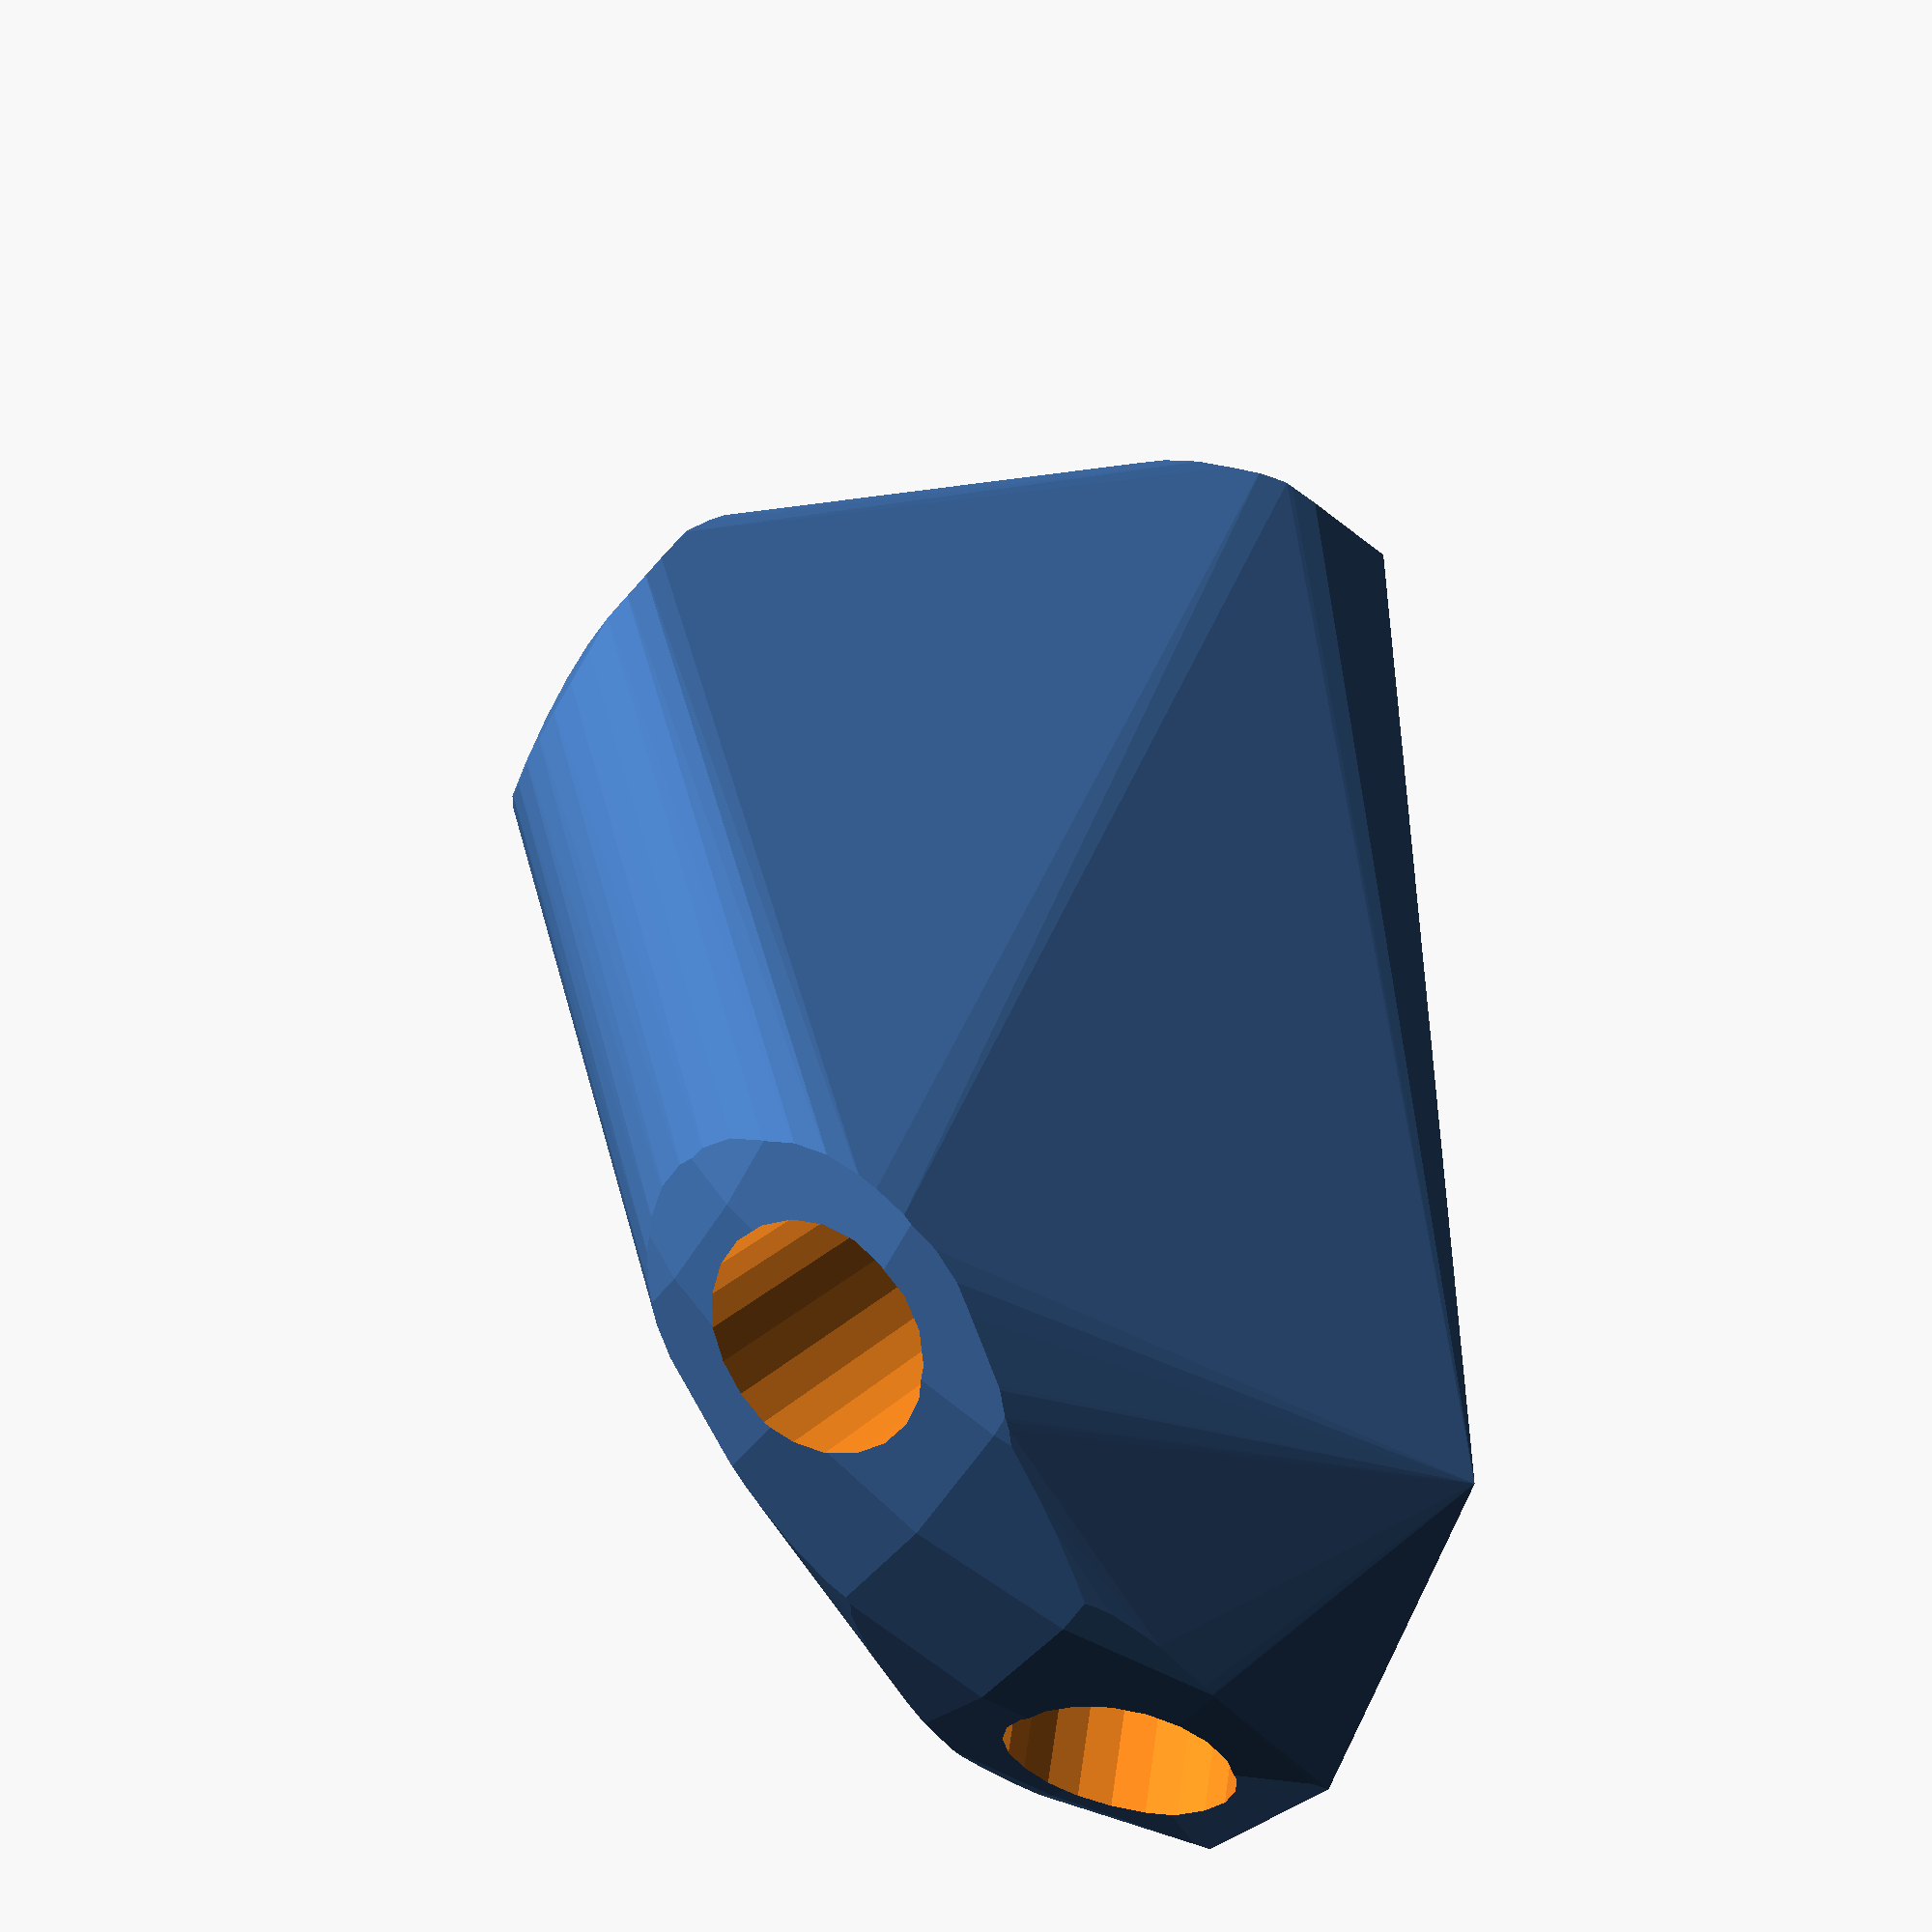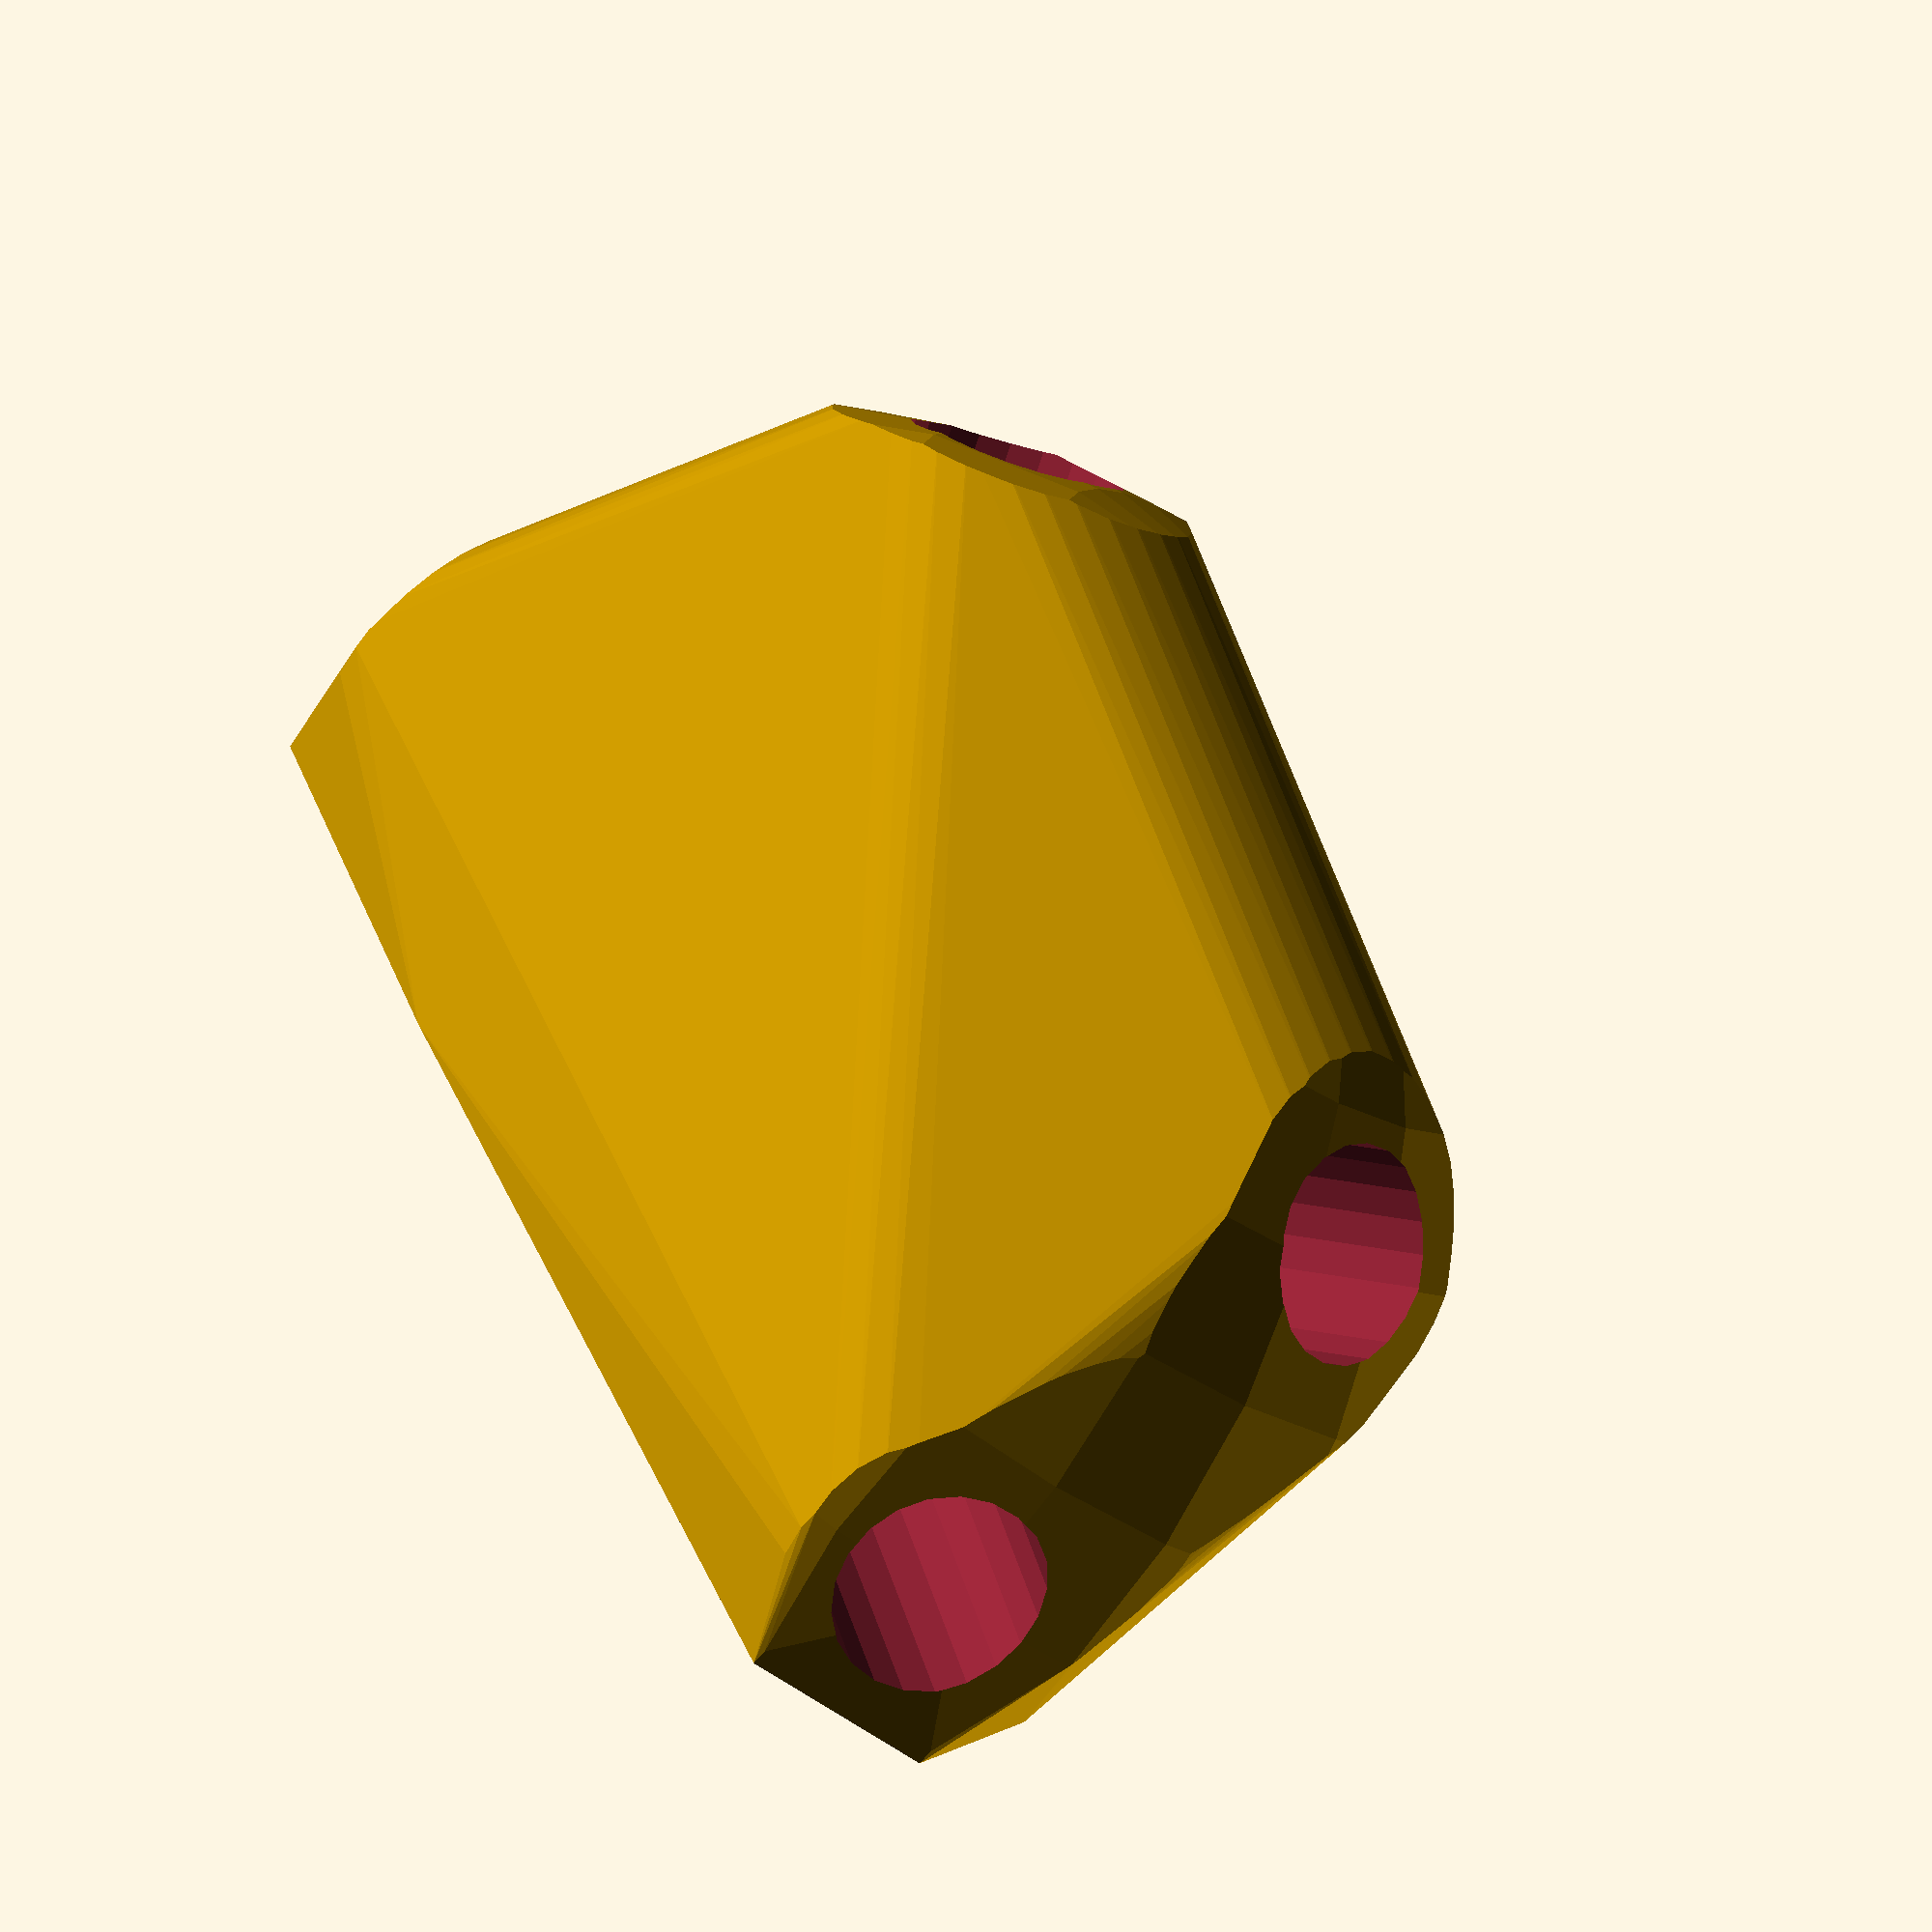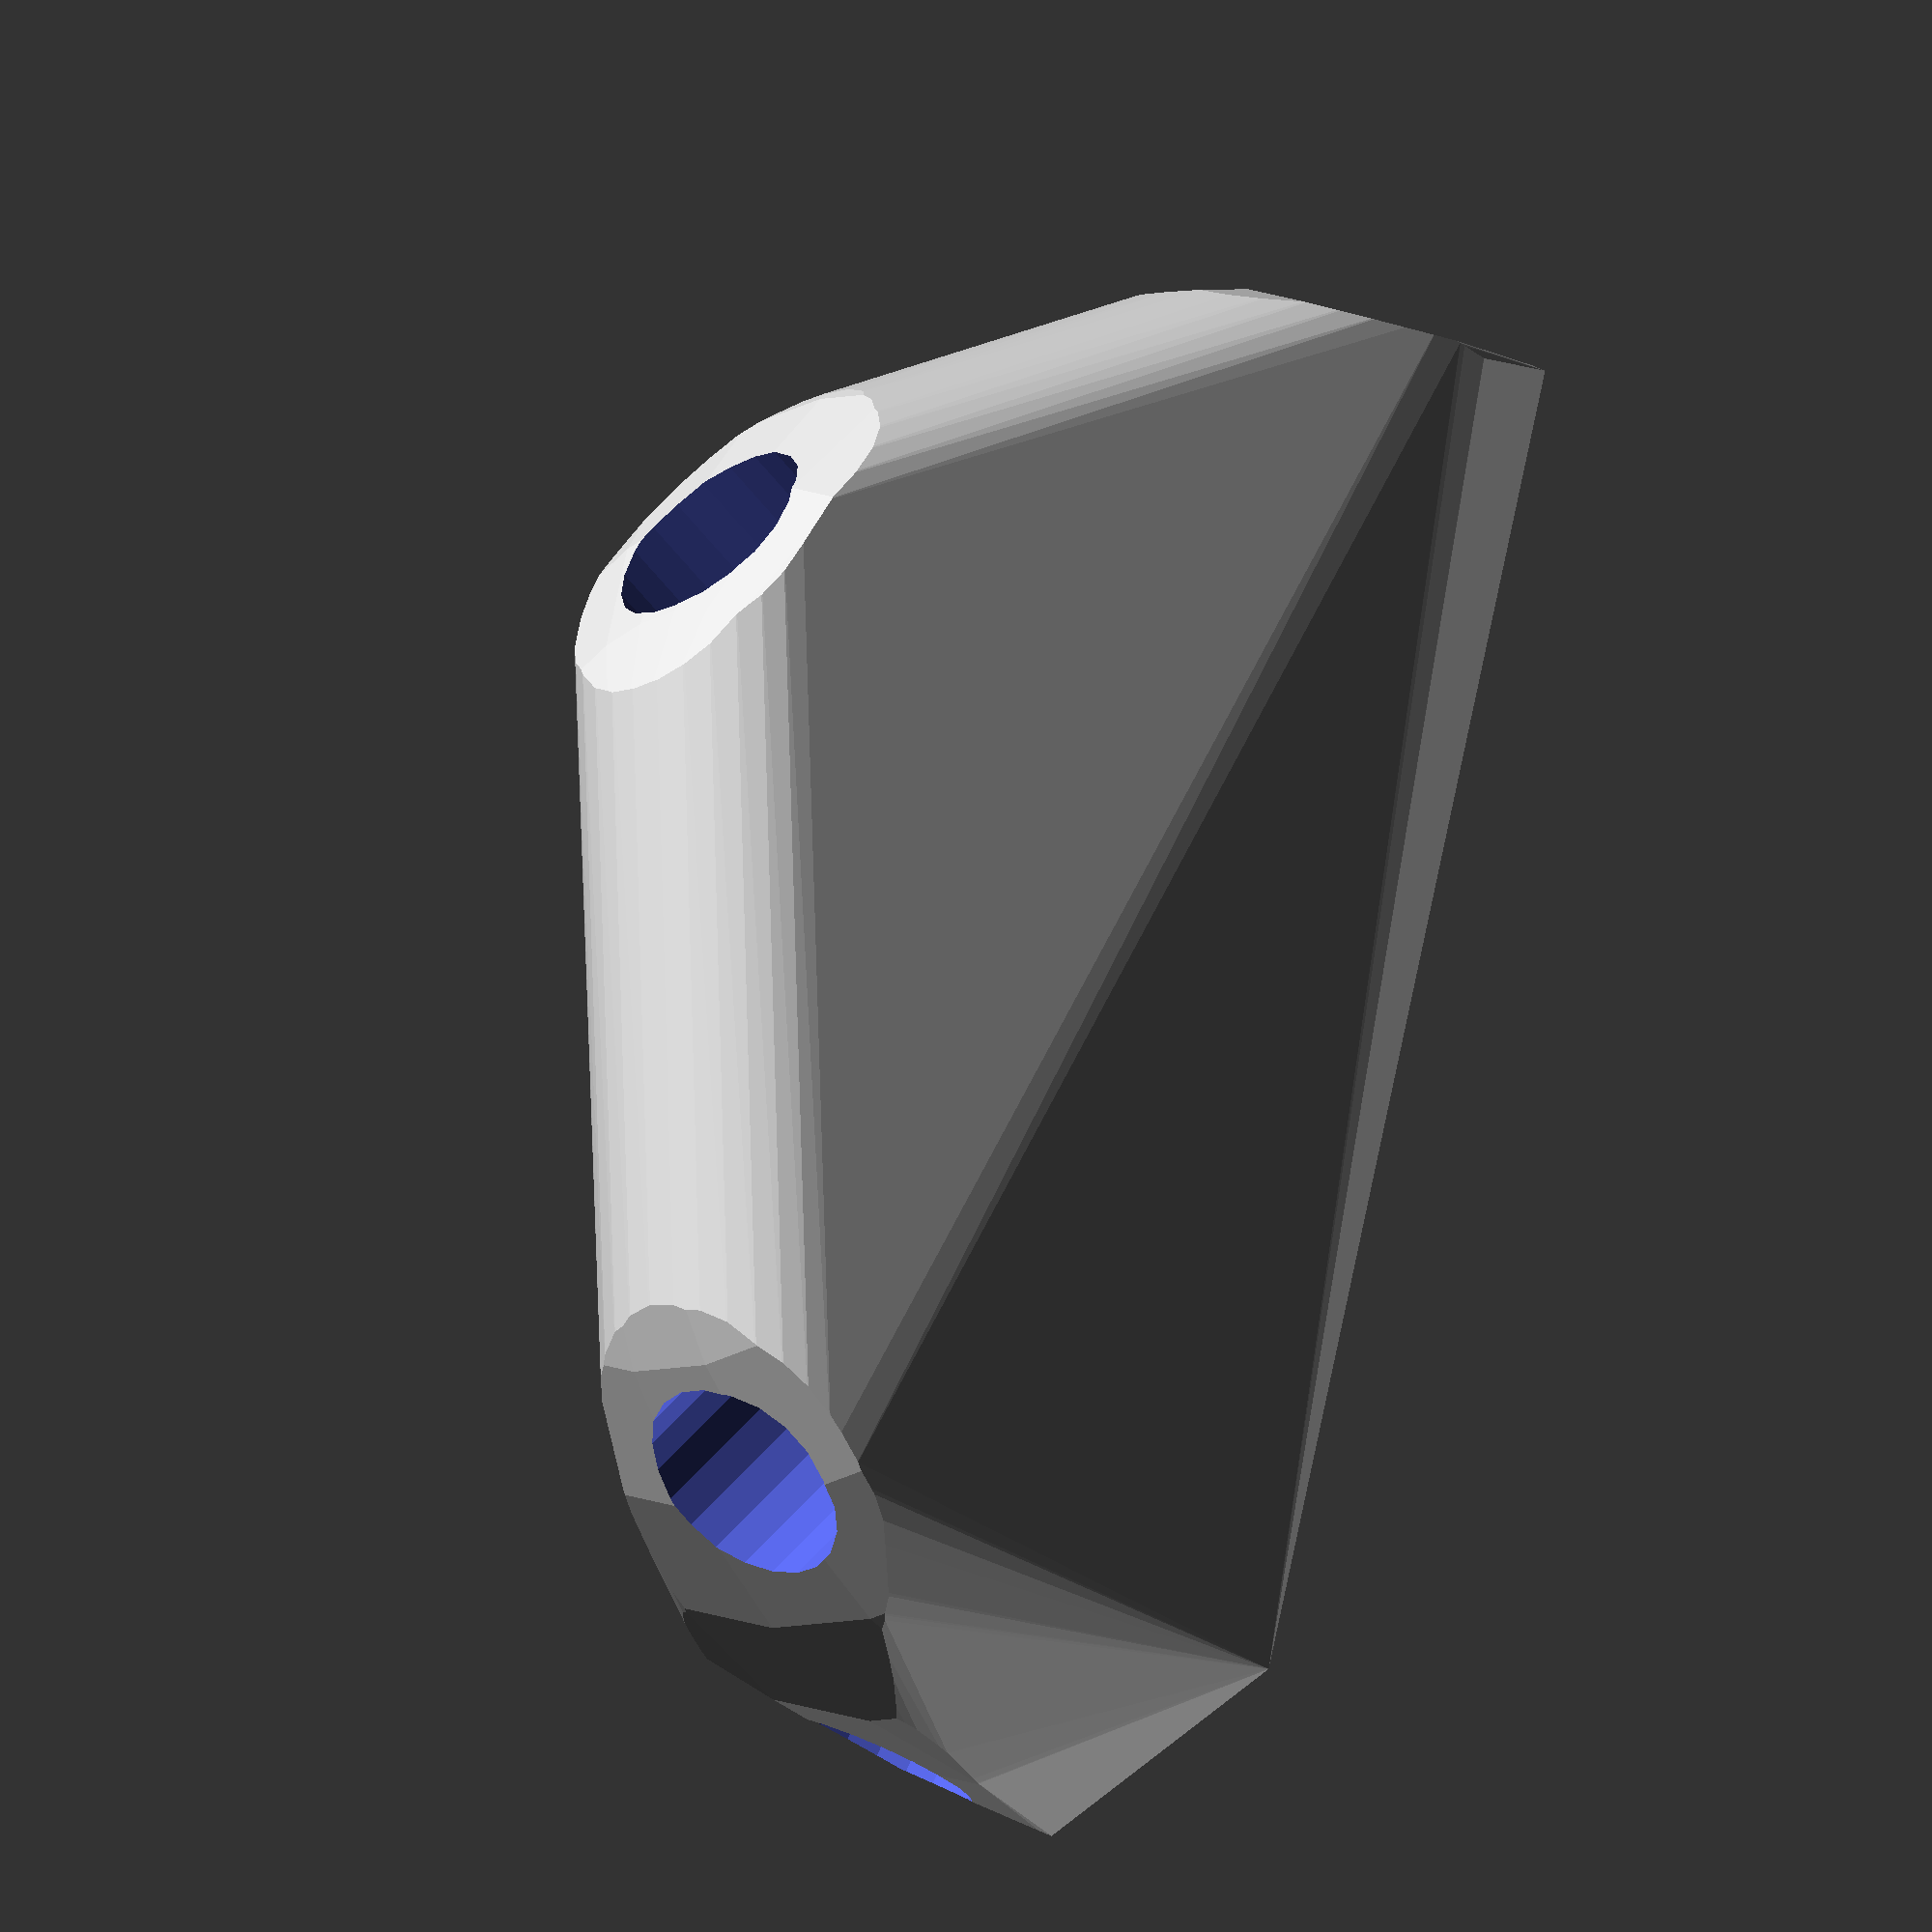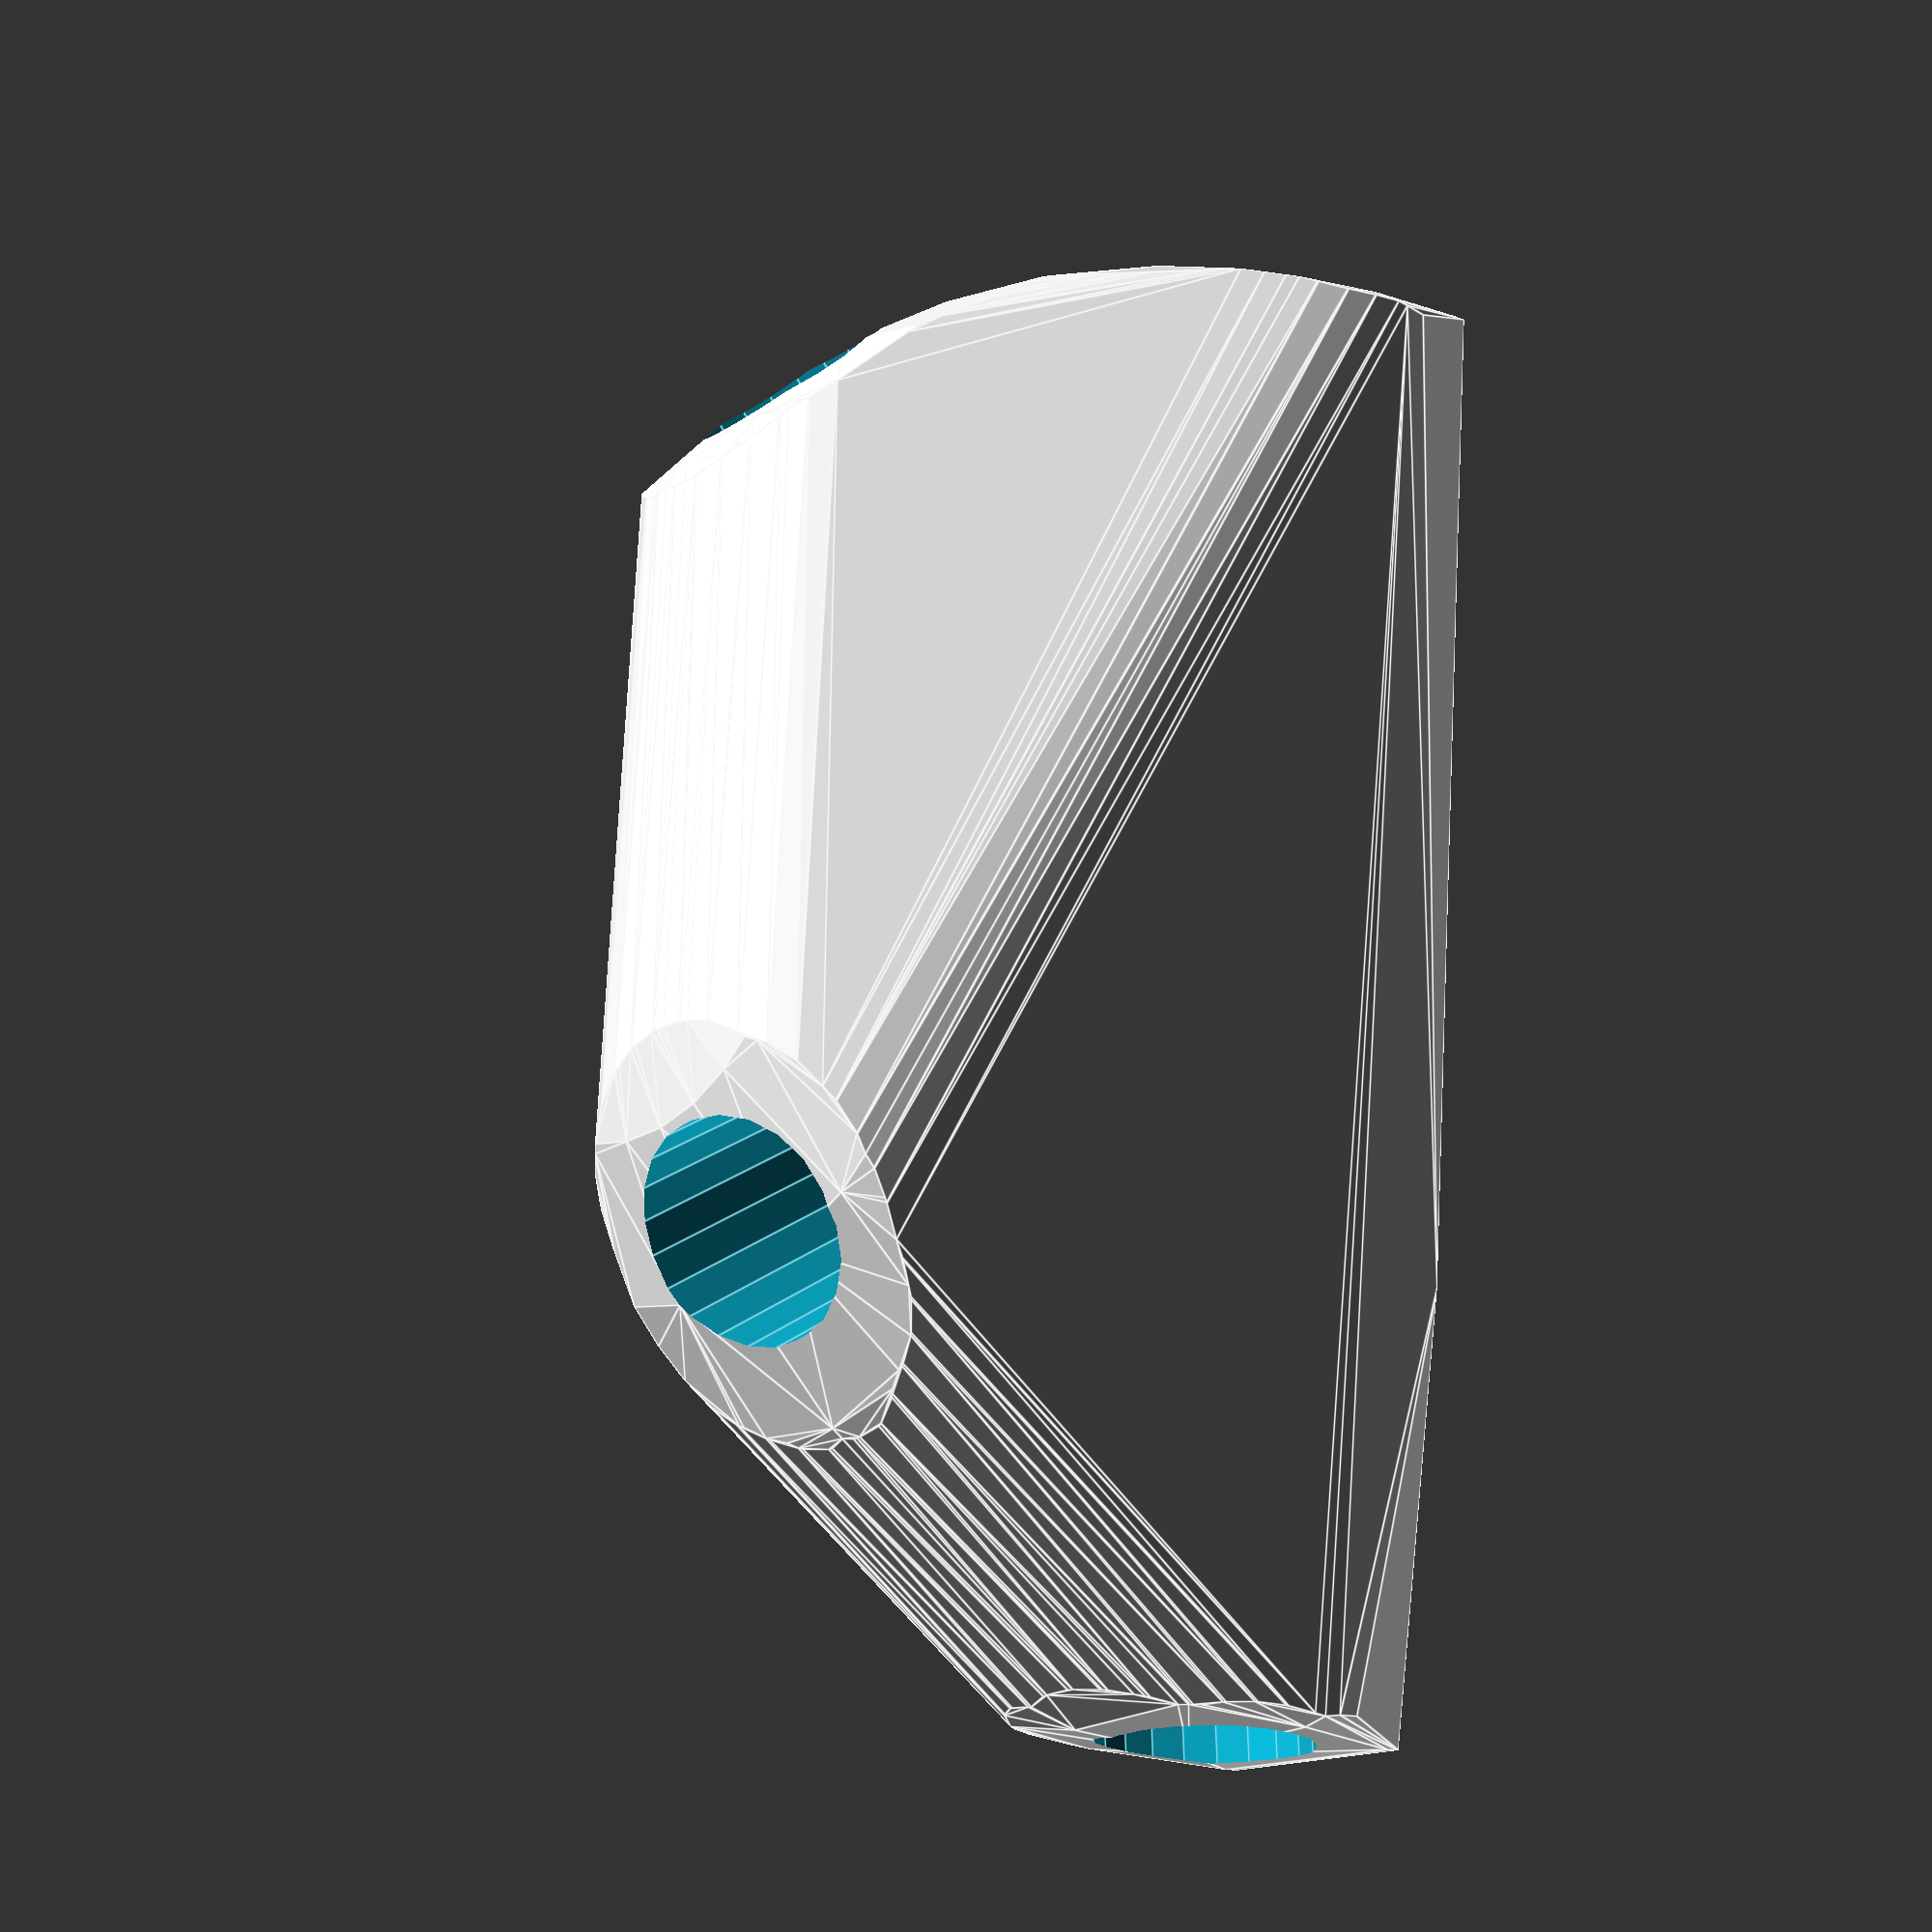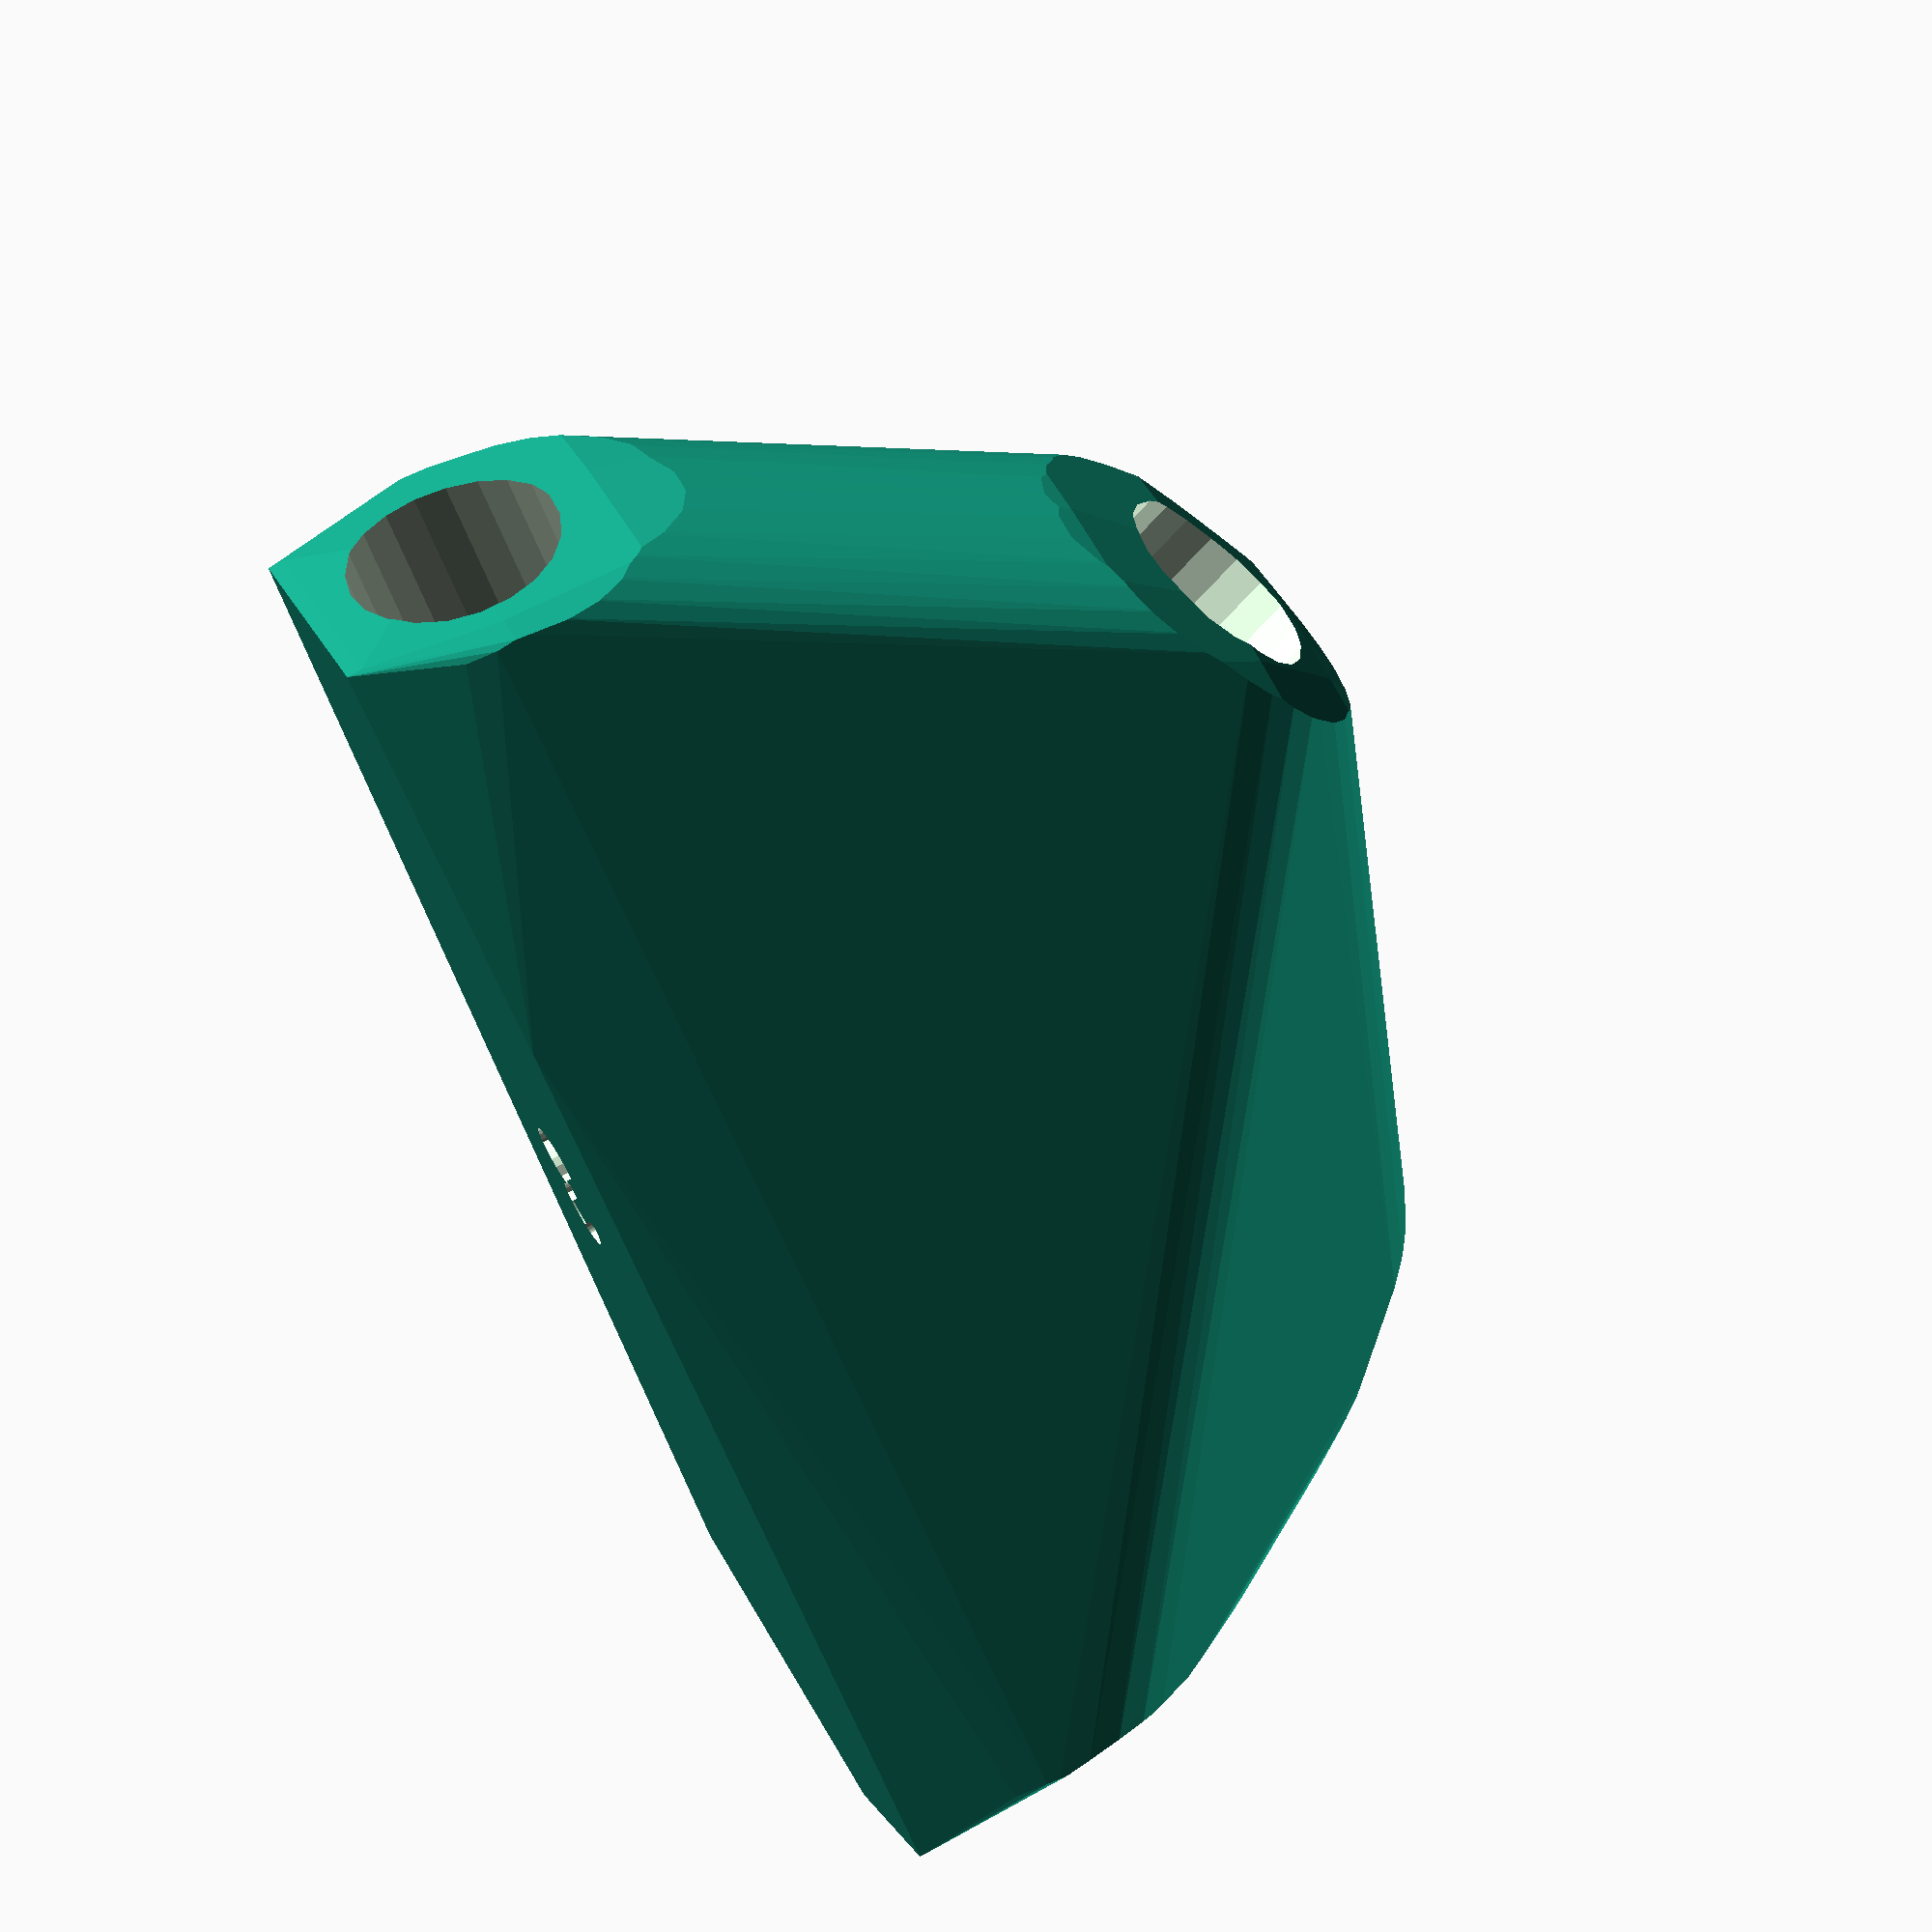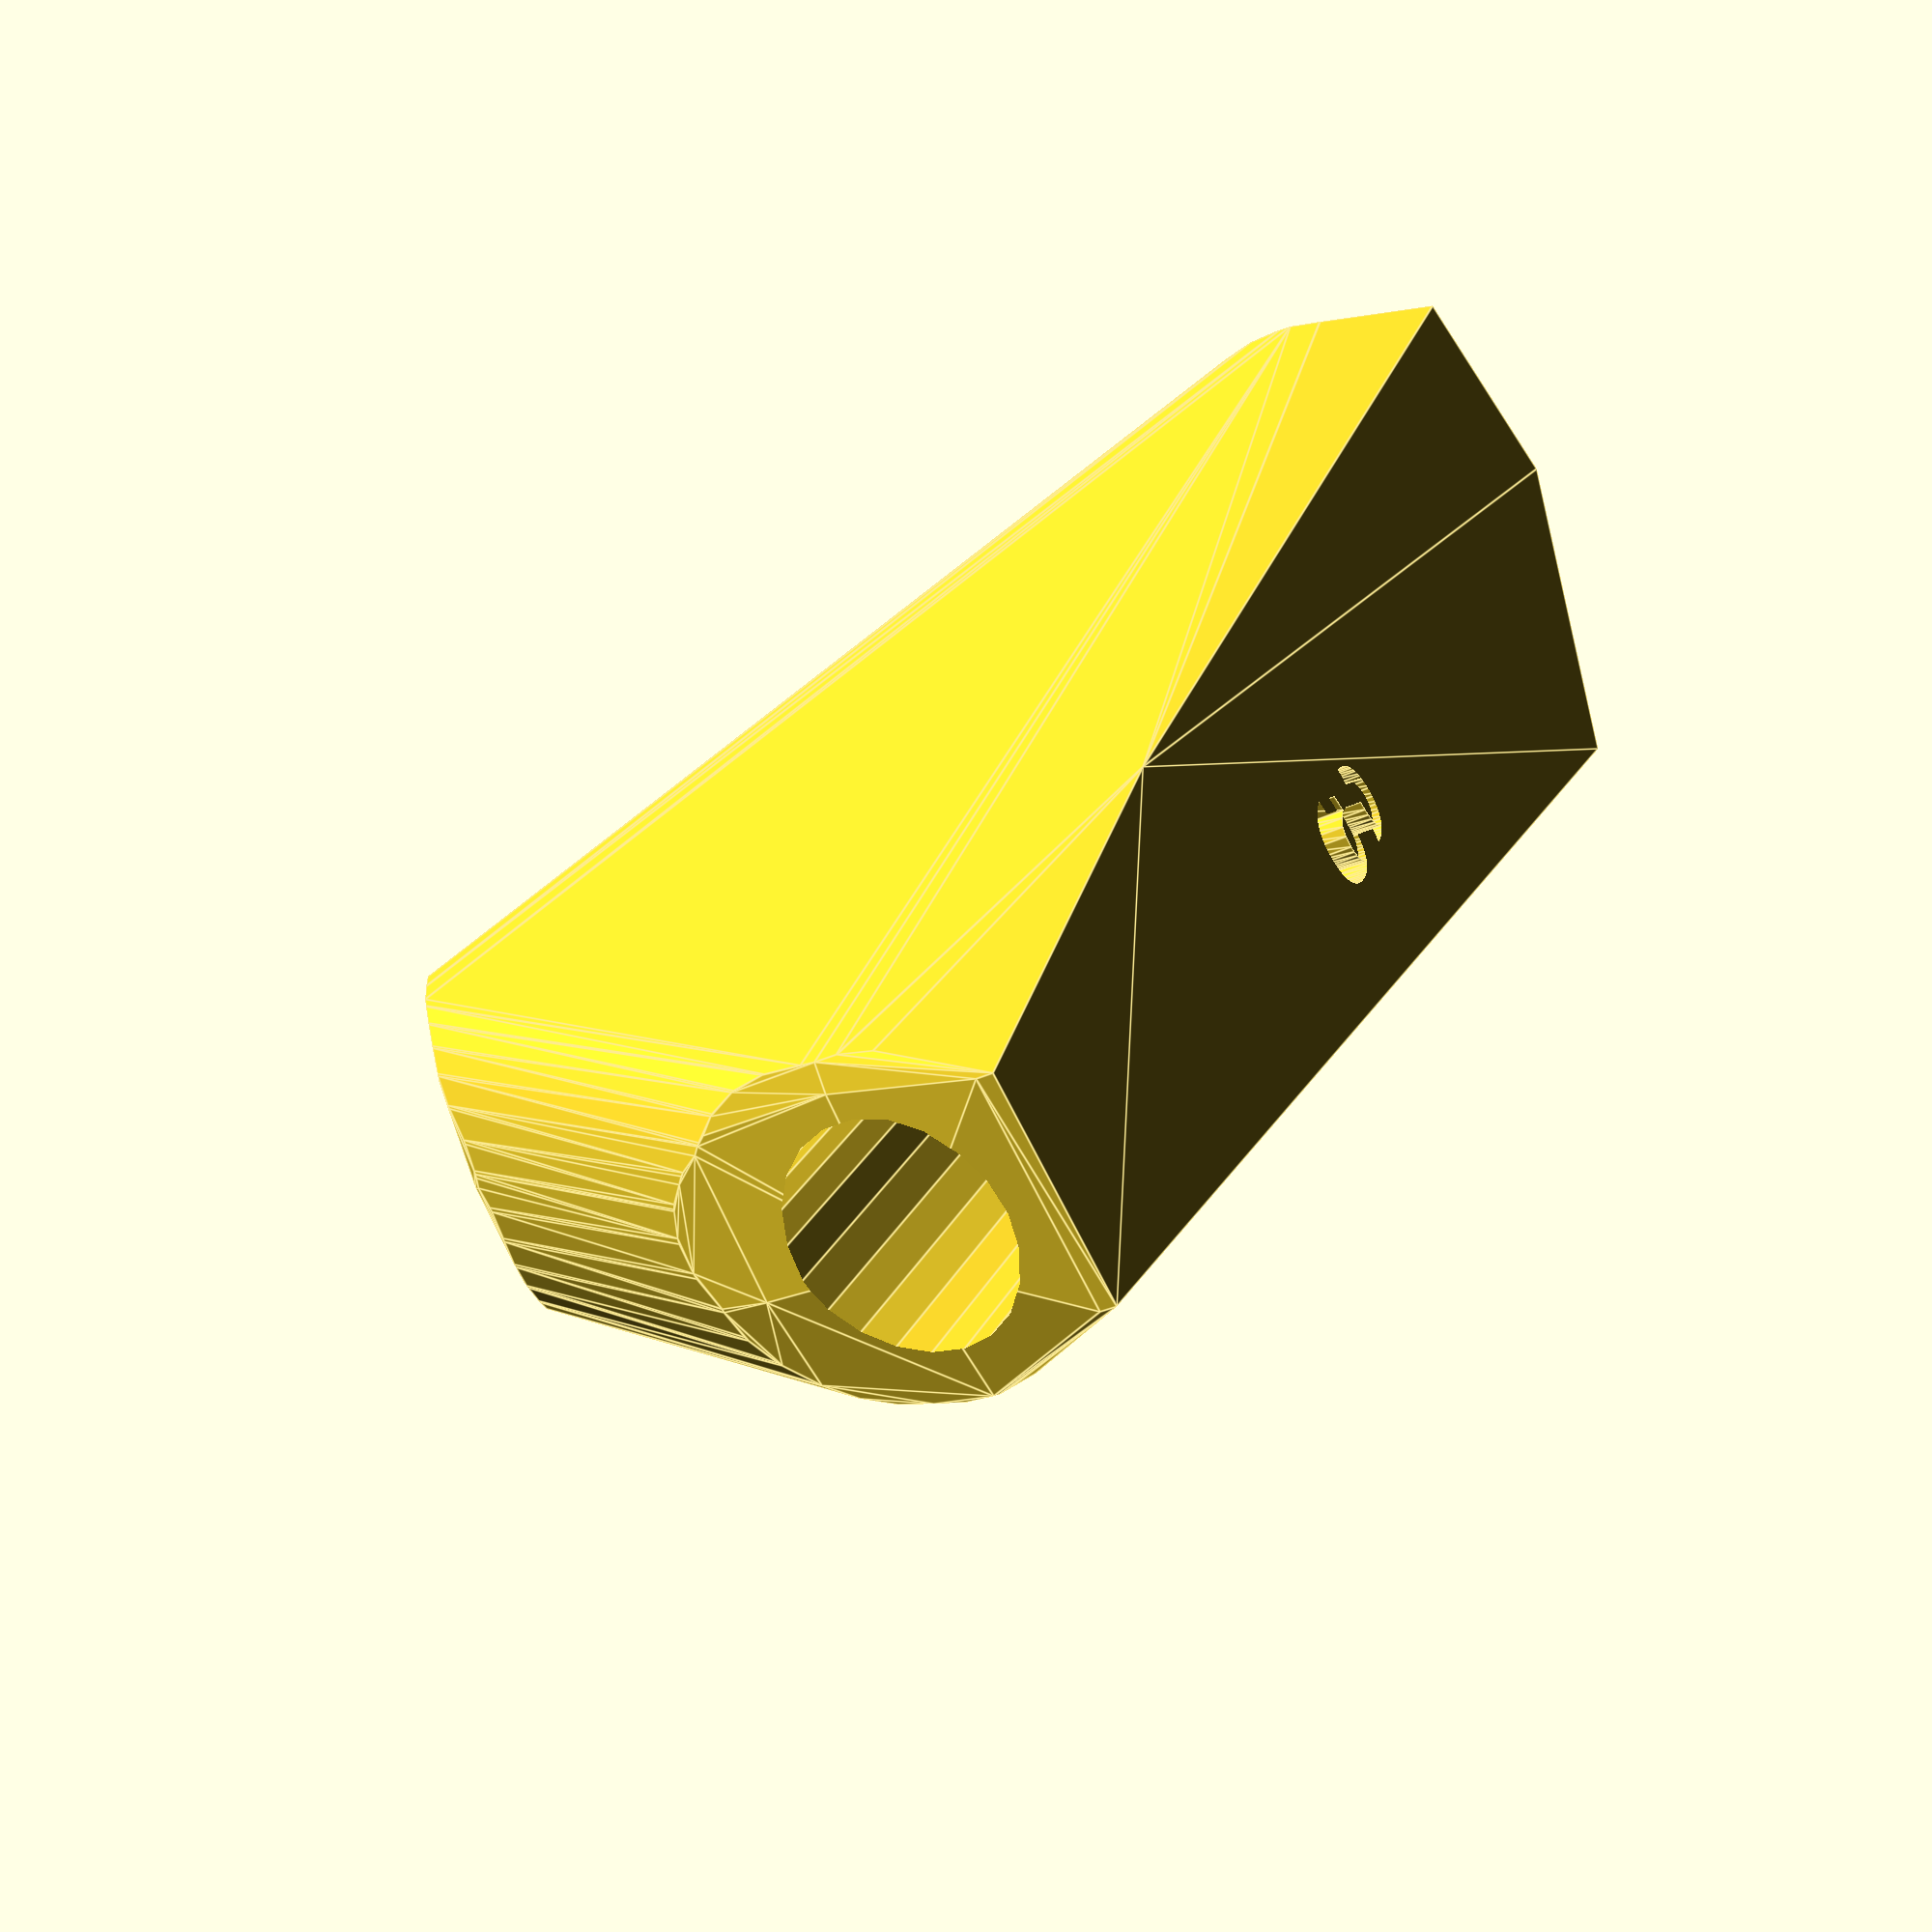
<openscad>


difference() {
	difference() {
		hull() {
			union() {
				union() {
					rotate(a = -82.4109105310, v = [0, 0, 1]) {
						translate(v = [0, -6.6000000000, 0]) {
							cube(size = [45.0000000000, 13.2000000000, 1]);
						}
					}
					rotate(a = 82.4109105310, v = [0, 0, 1]) {
						translate(v = [0, -6.6000000000, 0]) {
							cube(size = [45.0000000000, 13.2000000000, 1]);
						}
					}
					rotate(a = -67.6677717788, v = [0, 0, 1]) {
						translate(v = [0, -6.6000000000, 0]) {
							cube(size = [20.4525250299, 13.2000000000, 1]);
						}
					}
					rotate(a = 103.6815262095, v = [0, 0, 1]) {
						translate(v = [0, -6.6000000000, 0]) {
							cube(size = [35.6153287997, 13.2000000000, 1]);
						}
					}
				}
				translate(v = [0, 0, 9.6000000000]) {
					intersection() {
						hull() {
							rotate(a = 90.0000541477, v = [0.9912407072, 0.1320676359, -0.0000011233]) {
								cylinder(h = 45, r = 9.6000000000);
							}
							rotate(a = 89.9999292057, v = [-0.9912407072, 0.1320676359, 0.0000008592]) {
								cylinder(h = 45, r = 9.6000000000);
							}
							rotate(a = 27.0328349697, v = [0.4204121474, 0.1726986487, -0.0000005931]) {
								cylinder(h = 45, r = 9.6000000000);
							}
							rotate(a = 52.3213454804, v = [-0.7689940390, -0.1871986406, 0.0000009562]) {
								cylinder(h = 45, r = 9.6000000000);
							}
						}
						sphere(r = 45);
					}
				}
			}
		}
		translate(v = [0, 0, 9.6000000000]) {
			rotate(a = 90.0000541477, v = [0.9912407072, 0.1320676359, -0.0000011233]) {
				translate(v = [0, 0, 20]) {
					cylinder(h = 45, r = 6.6000000000);
				}
			}
			rotate(a = 89.9999292057, v = [-0.9912407072, 0.1320676359, 0.0000008592]) {
				translate(v = [0, 0, 20]) {
					cylinder(h = 45, r = 6.6000000000);
				}
			}
			rotate(a = 27.0328349697, v = [0.4204121474, 0.1726986487, -0.0000005931]) {
				translate(v = [0, 0, 20]) {
					cylinder(h = 45, r = 6.6000000000);
				}
			}
			rotate(a = 52.3213454804, v = [-0.7689940390, -0.1871986406, 0.0000009562]) {
				translate(v = [0, 0, 20]) {
					cylinder(h = 45, r = 6.6000000000);
				}
			}
		}
	}
	translate(v = [0, 0, 2]) {
		rotate(a = 180, v = [0, 1, 0]) {
			linear_extrude(height = 3) {
				text(halign = "center", size = 8, text = "3", valign = "center");
			}
		}
	}
}
</openscad>
<views>
elev=226.3 azim=10.3 roll=118.3 proj=p view=solid
elev=245.6 azim=336.1 roll=219.9 proj=o view=solid
elev=205.6 azim=27.3 roll=133.9 proj=o view=solid
elev=13.0 azim=5.1 roll=46.9 proj=p view=edges
elev=100.8 azim=51.9 roll=299.2 proj=o view=solid
elev=209.4 azim=147.8 roll=53.6 proj=p view=edges
</views>
